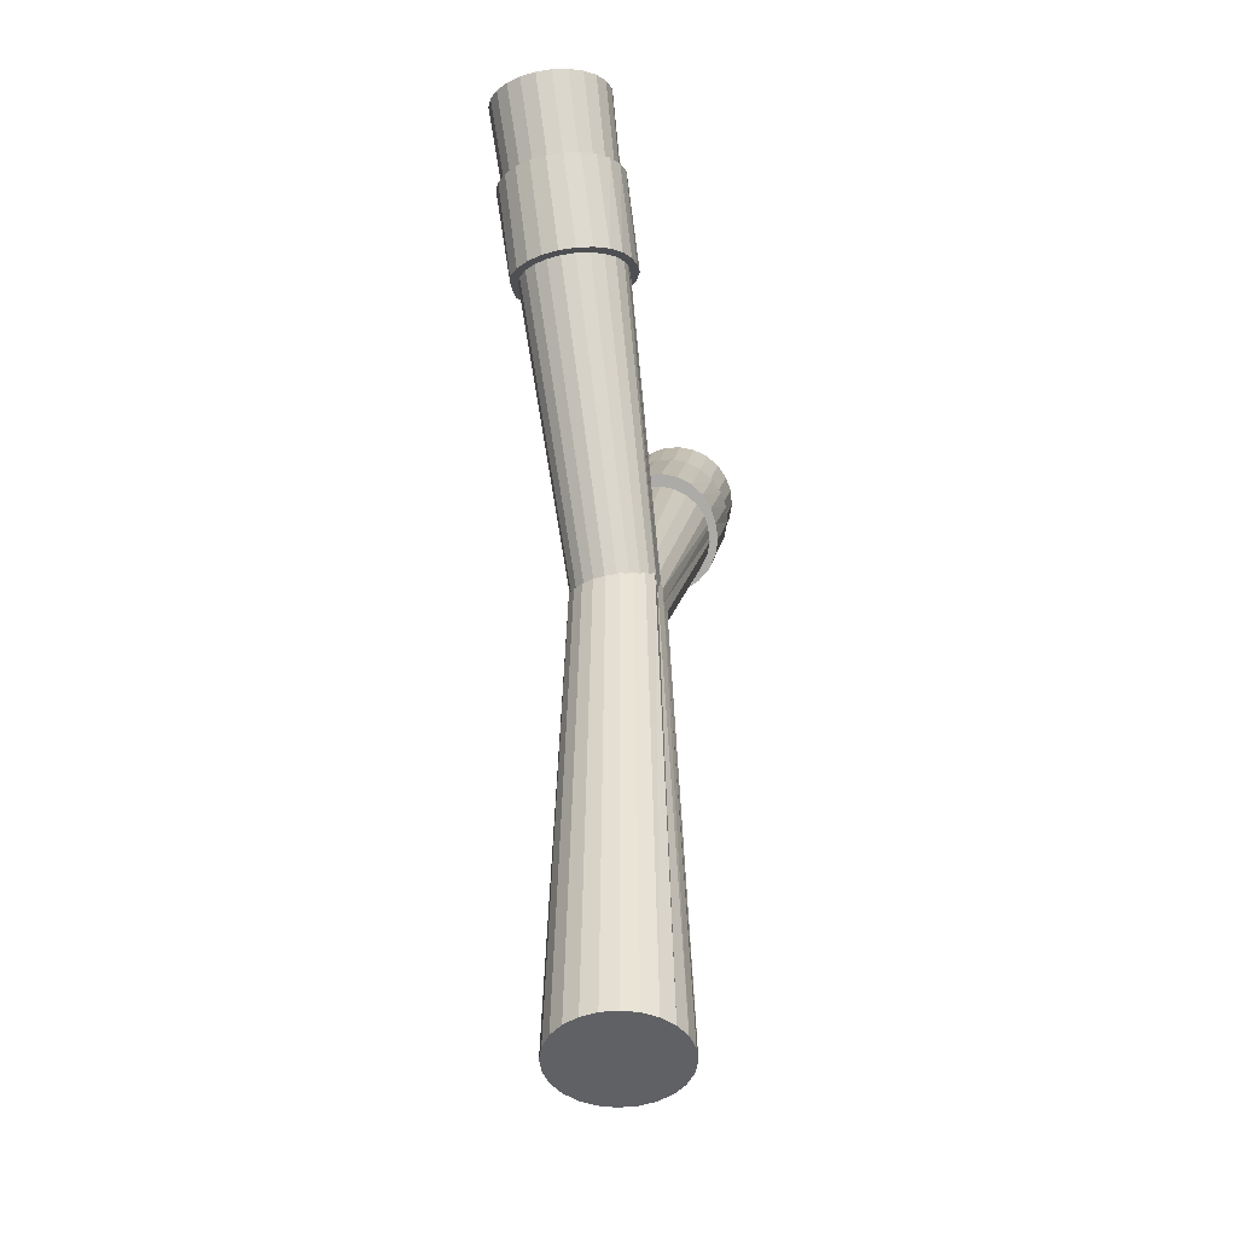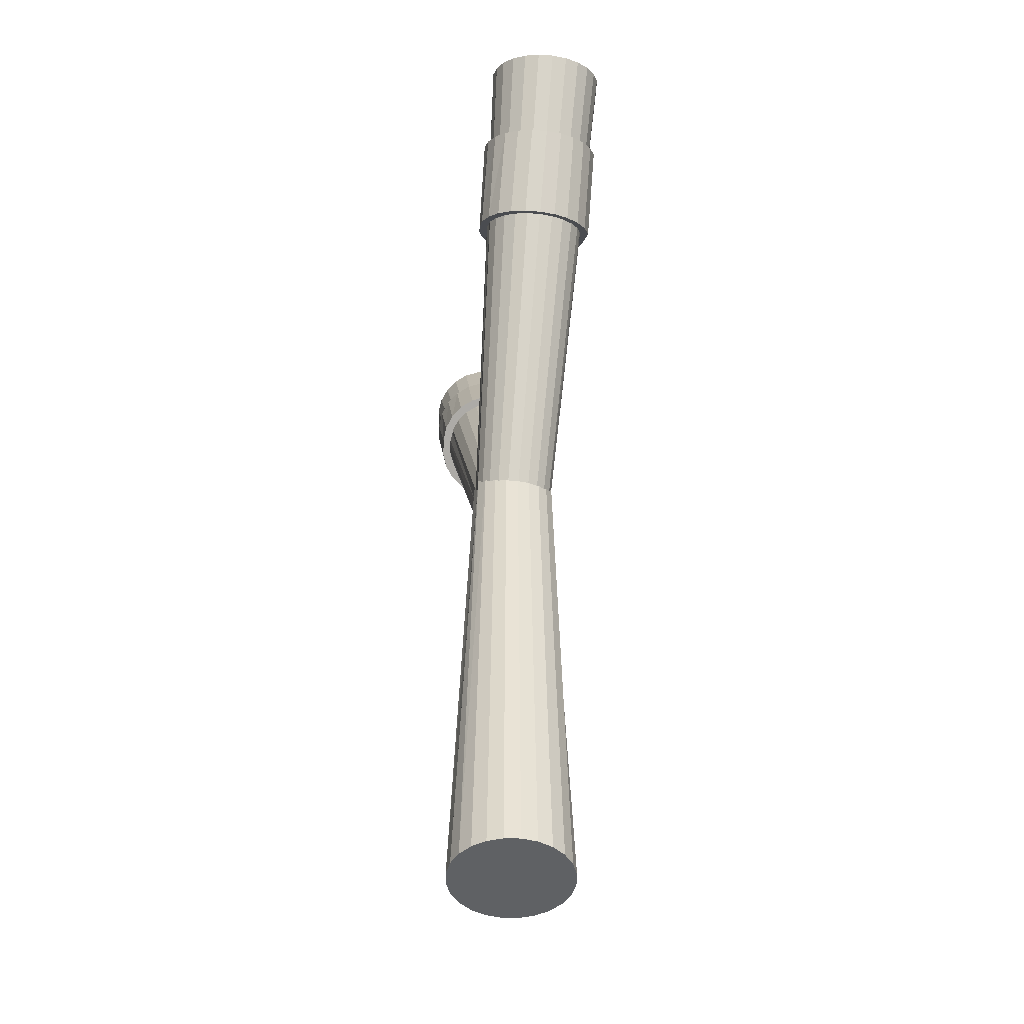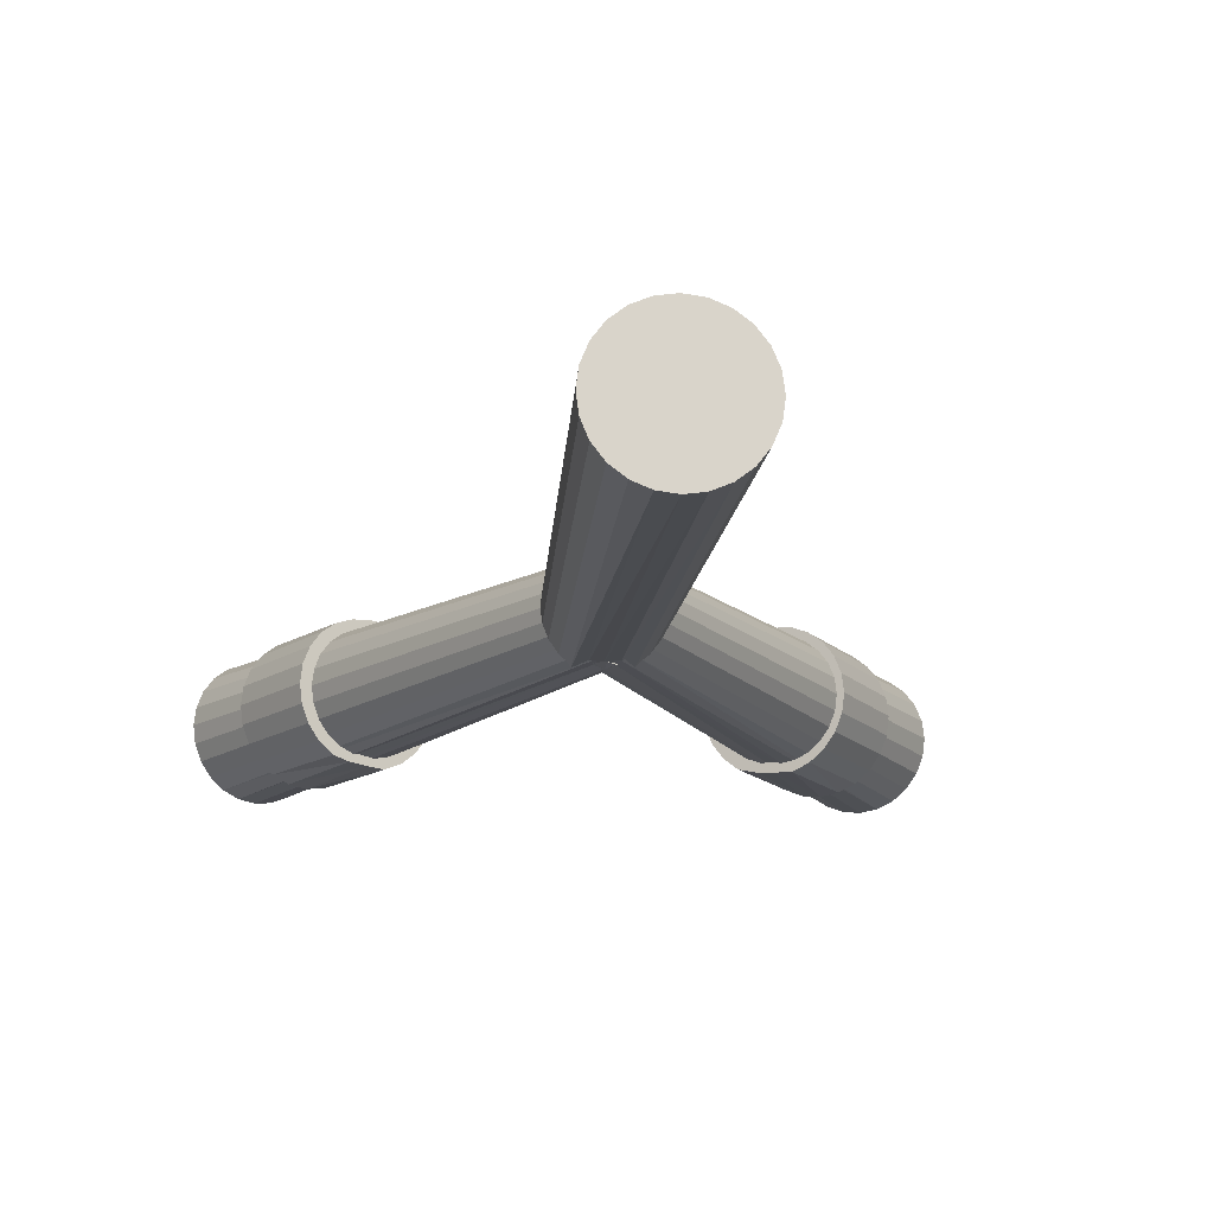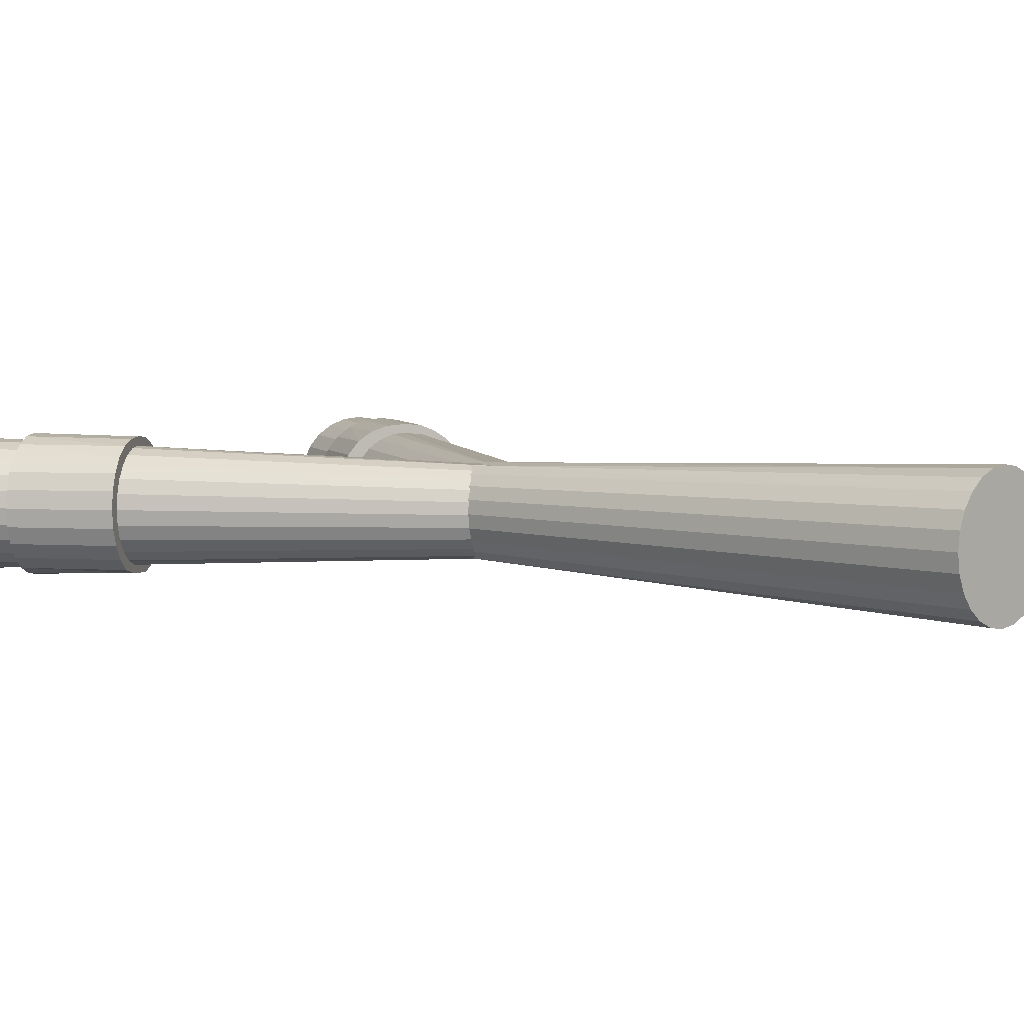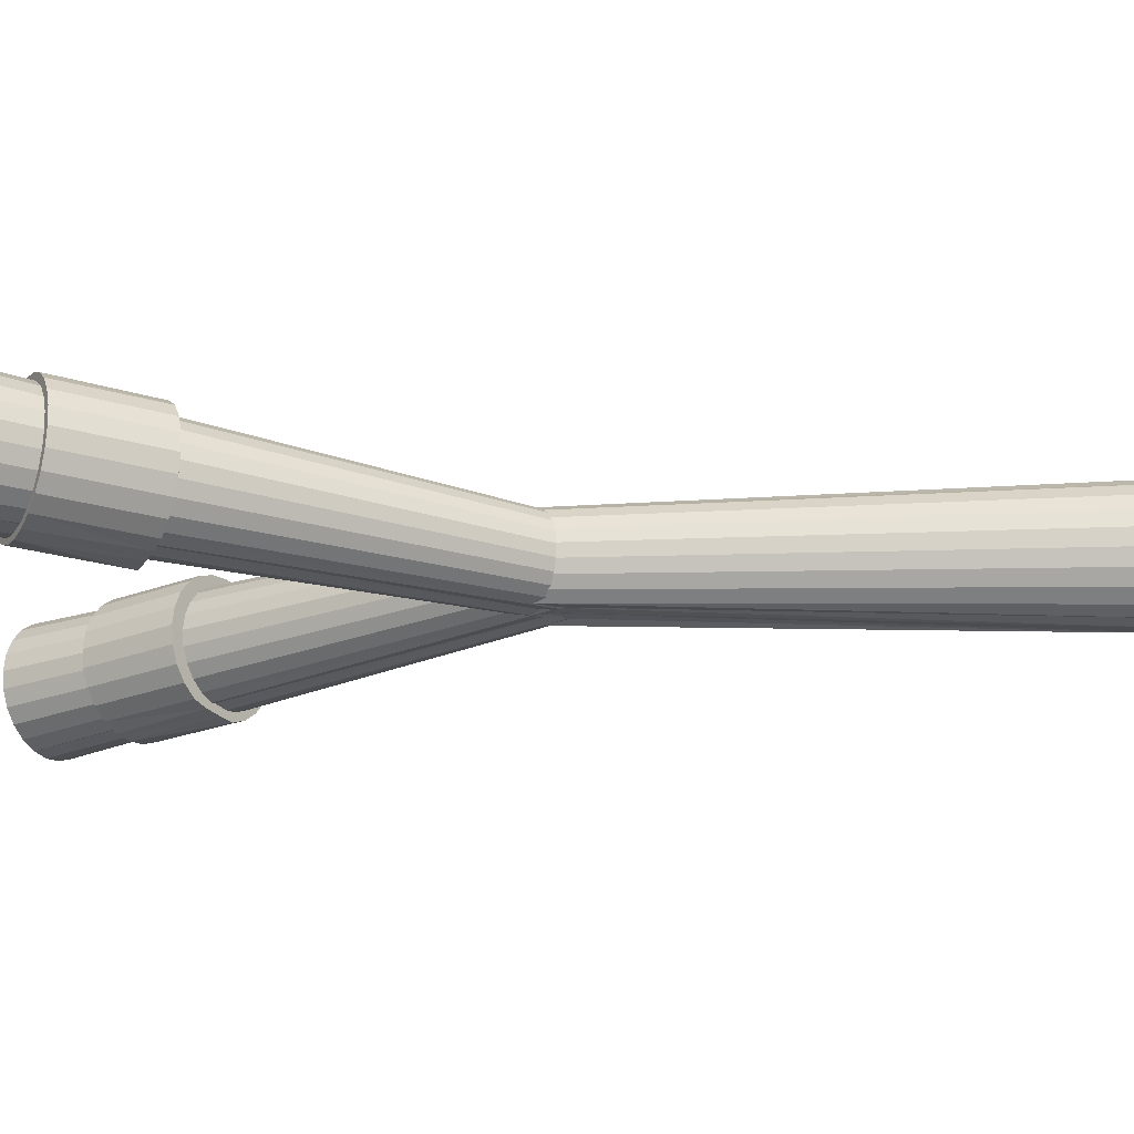
<metadata>
{"format":"obj","ext":"obj","renderer":"f3d","projection":"perspective","resolution":1024,"background":"white","views":[{"elev":-46.7,"azim":-75.6,"up":"+Y"},{"elev":-46.7,"azim":81.6,"up":"+Y"},{"elev":-14.5,"azim":-5.1,"up":"+Z"},{"elev":4.5,"azim":-47.5,"up":"+Z"},{"elev":-22.6,"azim":-87.6,"up":"+Z"}]}
</metadata>
<code>
o slingID1
v 0 -0.01146 -0.7
v 0 5.989 0.001128
v 0.1812 -0.01146 -0.6761
v 0.35 -0.01146 -0.6062
v 0.495 -0.01146 -0.495
v 0.6062 -0.01146 -0.35
v 0.6761 -0.01146 -0.1812
v 0.7 -0.01146 -0
v 0.6761 -0.01146 0.1812
v 0.6062 -0.01146 0.35
v 0.495 -0.01146 0.495
v 0.35 -0.01146 0.6062
v 0.1812 -0.01146 0.6761
v 0 -0.01146 0.7
v -0.1812 -0.01146 0.6761
v -0.35 -0.01146 0.6062
v -0.495 -0.01146 0.495
v -0.6062 -0.01146 0.35
v -0.6761 -0.01146 0.1812
v -0.7 -0.01146 0
v -0.6761 -0.01146 -0.1812
v -0.6062 -0.01146 -0.35
v -0.495 -0.01146 -0.495
v -0.35 -0.01146 -0.6062
v -0.1812 -0.01146 -0.6761
v 0.1051 5.815 -0.4603
v -2.699 11.12 -0.6157
v 0.205 5.873 -0.4234
v -2.573 11.2 -0.5044
v 0.2907 5.922 -0.3474
v -2.477 11.25 -0.3594
v 0.3565 5.96 -0.2484
v -2.416 11.29 -0.1906
v 0.3979 5.984 -0.1331
v -2.396 11.3 -0.009432
v 0.412 5.992 -0.009341
v -2.416 11.29 0.1717
v 0.3979 5.984 0.1144
v -2.477 11.25 0.3406
v 0.3565 5.96 0.2297
v -2.573 11.2 0.4855
v 0.2907 5.922 0.3287
v -2.699 11.12 0.5968
v 0.205 5.873 0.4047
v -2.845 11.04 0.6667
v 0.1051 5.815 0.4524
v -3.002 10.95 0.6906
v -0.00201 5.753 0.4511
v -3.159 10.86 0.6667
v -0.1092 5.691 0.4524
v -3.305 10.77 0.5968
v -0.209 5.634 0.4047
v -3.431 10.7 0.4855
v -0.2948 5.584 0.3287
v -3.527 10.65 0.3406
v -0.3606 5.546 0.2297
v -3.588 10.61 0.1717
v -0.3606 5.546 -0.2484
v -3.608 10.6 -0.009433
v -0.2948 5.584 -0.3474
v -3.588 10.61 -0.1906
v -0.209 5.634 -0.4234
v -3.527 10.65 -0.3594
v -0.00201 5.753 -0.4408
v -3.431 10.7 -0.5044
v -0.1092 5.691 -0.4603
v -3.305 10.77 -0.6157
v -2.845 11.04 -0.6856
v -3.159 10.86 -0.6856
v -0.4019 5.522 0.1144
v -0.00201 5.753 -0.008334
v -0.416 5.514 -0.009341
v -3.002 10.95 -0.7094
v 0.1385 5.989 -0.4381
v 0 5.989 -0.4378
v 0.2675 5.989 -0.4633
v 0.3783 5.989 -0.3783
v 0.4633 5.989 -0.2675
v 0.5168 5.989 -0.1385
v 0.535 5.989 -0
v 0.5168 5.989 0.1385
v 0.4633 5.989 0.2675
v 0.3783 5.989 0.3783
v 0.2675 5.989 0.4561
v 0.1385 5.989 0.4465
v 0 5.989 0.4753
v -0.1385 5.989 0.4465
v -0.2675 5.989 0.4561
v -0.3783 5.989 0.3783
v -0.4633 5.989 0.2675
v -0.5168 5.989 0.1385
v -0.535 5.989 0
v -0.5168 5.989 -0.1385
v -0.4633 5.989 -0.2675
v -0.3783 5.989 -0.3783
v -0.2675 5.989 -0.4633
v -0.1385 5.989 -0.4438
v 0 -0.01146 0
v -3.002 10.95 -0.009433
v -0.4019 5.522 -0.1331
v 0.1353 5.661 -0.4603
v 3.331 10.74 -0.6157
v 0.2352 5.603 -0.4234
v 3.457 10.67 -0.5044
v 0.3209 5.554 -0.3474
v 3.553 10.62 -0.3594
v 0.3867 5.516 -0.2484
v 3.614 10.58 -0.1906
v 0.4281 5.492 -0.1331
v 3.634 10.57 -0.009432
v 0.4422 5.484 -0.009341
v 3.614 10.58 0.1717
v 0.4281 5.492 0.1144
v 3.553 10.62 0.3406
v 0.3867 5.516 0.2297
v 3.457 10.67 0.4855
v 0.3209 5.554 0.3287
v 3.331 10.74 0.5968
v 0.2352 5.603 0.4047
v 3.185 10.83 0.6667
v 0.1353 5.661 0.4524
v 3.028 10.92 0.6906
v 0.02817 5.723 0.4511
v 2.871 11.01 0.6667
v -0.07898 5.785 0.4524
v 2.725 11.09 0.5968
v -0.1788 5.842 0.4047
v 2.6 11.17 0.4855
v -0.2646 5.892 0.3287
v 2.503 11.22 0.3406
v -0.3304 5.93 0.2297
v 2.443 11.26 0.1717
v -0.3304 5.93 -0.2484
v 2.422 11.27 -0.009433
v -0.2646 5.892 -0.3474
v 2.443 11.26 -0.1906
v -0.1788 5.842 -0.4234
v 2.503 11.22 -0.3594
v 0.02817 5.723 -0.4408
v 2.6 11.17 -0.5044
v -0.07898 5.785 -0.4603
v 2.725 11.09 -0.6157
v 3.185 10.83 -0.6856
v 2.871 11.01 -0.6856
v -0.3717 5.954 0.1144
v -0.3858 5.962 -0.009341
v 3.028 10.92 -0.7094
v 3.028 10.92 -0.009433
v -0.3717 5.954 -0.1331
v 2.483 9.986 -0.7353
v 1.888 9.022 -0.002159
v 2.323 10.09 -0.7105
v 2.174 10.18 -0.6376
v 2.047 10.26 -0.5216
v 1.949 10.32 -0.3705
v 1.887 10.36 -0.1946
v 1.866 10.38 -0.005778
v 1.887 10.36 0.183
v 1.949 10.32 0.359
v 2.047 10.26 0.5101
v 2.174 10.18 0.626
v 2.323 10.09 0.6989
v 2.483 9.986 0.7238
v 2.642 9.885 0.6989
v 2.791 9.791 0.626
v 2.919 9.71 0.5101
v 3.017 9.648 0.359
v 3.079 9.609 0.183
v 3.1 9.596 -0.005777
v 3.079 9.609 -0.1946
v 3.017 9.648 -0.3705
v 2.919 9.71 -0.5216
v 2.791 9.791 -0.6376
v 2.642 9.885 -0.7105
v 1.728 9.123 -0.6807
v 1.888 9.022 -0.6997
v 1.578 9.217 -0.6375
v 1.45 9.298 -0.5212
v 1.352 9.36 -0.3696
v 1.29 9.399 -0.1931
v 1.269 9.413 -0.003702
v 1.29 9.399 0.1857
v 1.352 9.36 0.3622
v 1.45 9.298 0.5138
v 1.578 9.217 0.6202
v 1.728 9.123 0.6822
v 1.888 9.022 0.7003
v 2.048 8.921 0.6895
v 2.197 8.826 0.6202
v 2.325 8.745 0.5138
v 2.424 8.683 0.3622
v 2.486 8.644 0.1857
v 2.507 8.631 -0.003701
v 2.486 8.644 -0.1931
v 2.424 8.683 -0.3696
v 2.325 8.745 -0.5212
v 2.197 8.826 -0.6375
v 2.048 8.921 -0.7118
v 2.483 9.986 -0.005777
v -2.492 10.04 -0.7353
v -1.923 9.056 -0.002159
v -2.656 9.943 -0.7105
v -2.809 9.856 -0.6376
v -2.941 9.782 -0.5216
v -3.042 9.725 -0.3705
v -3.105 9.689 -0.1946
v -3.127 9.677 -0.005778
v -3.105 9.689 0.183
v -3.042 9.725 0.359
v -2.941 9.782 0.5101
v -2.809 9.856 0.626
v -2.656 9.943 0.6989
v -2.492 10.04 0.7238
v -2.328 10.13 0.6989
v -2.174 10.22 0.626
v -2.043 10.29 0.5101
v -1.942 10.35 0.359
v -1.879 10.38 0.183
v -1.857 10.4 -0.005777
v -1.879 10.38 -0.1946
v -1.942 10.35 -0.3705
v -2.043 10.29 -0.5216
v -2.174 10.22 -0.6376
v -2.328 10.13 -0.7105
v -2.088 8.963 -0.6807
v -1.923 9.056 -0.6997
v -2.242 8.876 -0.6375
v -2.374 8.801 -0.5212
v -2.475 8.744 -0.3696
v -2.538 8.708 -0.1931
v -2.56 8.696 -0.003702
v -2.538 8.708 0.1857
v -2.475 8.744 0.3622
v -2.374 8.801 0.5138
v -2.242 8.876 0.6202
v -2.088 8.963 0.6822
v -1.923 9.056 0.7003
v -1.758 9.15 0.6895
v -1.605 9.237 0.6202
v -1.473 9.312 0.5138
v -1.372 9.369 0.3622
v -1.308 9.405 0.1857
v -1.286 9.417 -0.003701
v -1.308 9.405 -0.1931
v -1.372 9.369 -0.3696
v -1.473 9.312 -0.5212
v -1.605 9.237 -0.6375
v -1.758 9.15 -0.7118
v -2.492 10.04 -0.005777
f 1 25 97
f 25 96 97
f 25 24 96
f 24 95 96
f 24 23 95
f 74 3 75
f 81 82 10
f 10 9 81
f 82 83 11
f 83 84 12
f 84 85 13
f 85 86 14
f 76 4 74
f 5 4 76
f 80 81 9
f 80 8 79
f 8 7 79
f 79 7 78
f 78 6 77
f 7 6 78
f 6 5 77
f 77 5 76
f 97 75 1
f 86 87 15
f 14 86 15
f 13 85 14
f 12 84 13
f 11 83 12
f 10 82 11
f 9 8 80
f 4 3 74
f 3 1 75
f 94 95 23
f 23 22 94
f 94 22 93
f 22 21 93
f 93 21 92
f 21 20 92
f 92 20 91
f 20 19 91
f 91 19 90
f 19 18 90
f 90 18 89
f 18 17 89
f 89 17 88
f 17 16 88
f 88 16 87
f 15 87 16
f 73 68 26
f 2 74 75
f 2 76 74
f 2 77 76
f 2 78 77
f 2 79 78
f 2 80 79
f 2 81 80
f 2 82 81
f 2 83 82
f 2 84 83
f 2 85 84
f 2 86 85
f 2 87 86
f 2 88 87
f 2 89 88
f 2 90 89
f 2 91 90
f 2 92 91
f 2 93 92
f 2 94 93
f 2 95 94
f 2 96 95
f 2 97 96
f 2 75 97
f 1 3 98
f 3 4 98
f 4 5 98
f 5 6 98
f 6 7 98
f 7 8 98
f 8 9 98
f 9 10 98
f 10 11 98
f 11 12 98
f 12 13 98
f 13 14 98
f 14 15 98
f 15 16 98
f 16 17 98
f 17 18 98
f 18 19 98
f 19 20 98
f 20 21 98
f 21 22 98
f 22 23 98
f 23 24 98
f 24 25 98
f 25 1 98
f 71 66 64
f 44 43 46
f 41 43 44
f 42 41 44
f 39 41 42
f 40 39 42
f 37 39 40
f 38 37 40
f 35 37 38
f 36 35 38
f 33 35 36
f 34 33 36
f 31 33 34
f 32 31 34
f 29 31 32
f 32 30 29
f 69 73 64
f 67 69 66
f 57 59 72
f 55 56 53
f 53 54 51
f 51 52 49
f 49 50 47
f 45 46 43
f 47 48 45
f 26 64 73
f 60 65 62
f 63 65 60
f 61 63 58
f 58 63 60
f 100 61 58
f 59 61 100
f 72 59 100
f 72 70 57
f 65 67 62
f 62 67 66
f 50 48 47
f 52 50 49
f 54 52 51
f 56 54 53
f 66 69 64
f 27 29 30
f 27 30 28
f 68 27 28
f 68 28 26
f 55 57 70
f 70 56 55
f 48 46 45
f 73 69 99
f 71 64 26
f 71 26 28
f 71 28 30
f 71 30 32
f 71 32 34
f 71 34 36
f 71 36 38
f 71 38 40
f 71 40 42
f 71 42 44
f 71 44 46
f 71 46 48
f 71 50 52
f 71 52 54
f 71 54 56
f 71 56 70
f 71 70 72
f 71 72 100
f 71 100 58
f 71 58 60
f 71 60 62
f 71 62 66
f 71 48 50
f 69 67 99
f 67 65 99
f 65 63 99
f 63 61 99
f 61 59 99
f 59 57 99
f 57 55 99
f 55 53 99
f 53 51 99
f 51 49 99
f 49 47 99
f 47 45 99
f 45 43 99
f 43 41 99
f 41 39 99
f 39 37 99
f 37 35 99
f 35 33 99
f 33 31 99
f 31 29 99
f 29 27 99
f 27 68 99
f 68 73 99
f 147 143 101
f 119 118 121
f 116 118 119
f 117 116 119
f 114 116 117
f 115 114 117
f 112 114 115
f 113 112 115
f 110 112 113
f 111 110 113
f 108 110 111
f 109 108 111
f 106 108 109
f 107 106 109
f 104 106 107
f 107 105 104
f 144 147 139
f 142 144 141
f 132 134 146
f 130 131 128
f 128 129 126
f 126 127 124
f 124 125 122
f 120 121 118
f 122 123 120
f 101 139 147
f 135 140 137
f 138 140 135
f 136 138 133
f 133 138 135
f 149 136 133
f 134 136 149
f 146 134 149
f 146 145 132
f 140 142 137
f 137 142 141
f 125 123 122
f 127 125 124
f 129 127 126
f 131 129 128
f 141 144 139
f 102 104 105
f 102 105 103
f 143 102 103
f 143 103 101
f 130 132 145
f 145 131 130
f 123 121 120
f 147 144 148
f 144 142 148
f 142 140 148
f 140 138 148
f 138 136 148
f 136 134 148
f 134 132 148
f 132 130 148
f 130 128 148
f 128 126 148
f 126 124 148
f 124 122 148
f 122 120 148
f 120 118 148
f 118 116 148
f 116 114 148
f 114 112 148
f 112 110 148
f 110 108 148
f 108 106 148
f 106 104 148
f 104 102 148
f 102 143 148
f 143 147 148
f 150 174 198
f 174 197 198
f 174 173 197
f 173 196 197
f 173 172 196
f 175 152 176
f 182 183 159
f 159 158 182
f 183 184 160
f 184 185 161
f 185 186 162
f 186 187 163
f 177 153 175
f 154 153 177
f 181 182 158
f 181 157 180
f 157 156 180
f 180 156 179
f 179 155 178
f 156 155 179
f 155 154 178
f 178 154 177
f 198 176 150
f 187 188 164
f 163 187 164
f 162 186 163
f 161 185 162
f 160 184 161
f 159 183 160
f 158 157 181
f 153 152 175
f 152 150 176
f 195 196 172
f 172 171 195
f 195 171 194
f 171 170 194
f 194 170 193
f 170 169 193
f 193 169 192
f 169 168 192
f 192 168 191
f 168 167 191
f 191 167 190
f 167 166 190
f 190 166 189
f 166 165 189
f 189 165 188
f 164 188 165
f 151 175 176
f 151 177 175
f 151 178 177
f 151 179 178
f 151 180 179
f 151 181 180
f 151 182 181
f 151 183 182
f 151 184 183
f 151 185 184
f 151 186 185
f 151 187 186
f 151 188 187
f 151 189 188
f 151 190 189
f 151 191 190
f 151 192 191
f 151 193 192
f 151 194 193
f 151 195 194
f 151 196 195
f 151 197 196
f 151 198 197
f 151 176 198
f 150 152 199
f 152 153 199
f 153 154 199
f 154 155 199
f 155 156 199
f 156 157 199
f 157 158 199
f 158 159 199
f 159 160 199
f 160 161 199
f 161 162 199
f 162 163 199
f 163 164 199
f 164 165 199
f 165 166 199
f 166 167 199
f 167 168 199
f 168 169 199
f 169 170 199
f 170 171 199
f 171 172 199
f 172 173 199
f 173 174 199
f 174 150 199
f 200 224 248
f 224 247 248
f 224 223 247
f 223 246 247
f 223 222 246
f 225 202 226
f 232 233 209
f 209 208 232
f 233 234 210
f 234 235 211
f 235 236 212
f 236 237 213
f 227 203 225
f 204 203 227
f 231 232 208
f 231 207 230
f 207 206 230
f 230 206 229
f 229 205 228
f 206 205 229
f 205 204 228
f 228 204 227
f 248 226 200
f 237 238 214
f 213 237 214
f 212 236 213
f 211 235 212
f 210 234 211
f 209 233 210
f 208 207 231
f 203 202 225
f 202 200 226
f 245 246 222
f 222 221 245
f 245 221 244
f 221 220 244
f 244 220 243
f 220 219 243
f 243 219 242
f 219 218 242
f 242 218 241
f 218 217 241
f 241 217 240
f 217 216 240
f 240 216 239
f 216 215 239
f 239 215 238
f 214 238 215
f 201 225 226
f 201 227 225
f 201 228 227
f 201 229 228
f 201 230 229
f 201 231 230
f 201 232 231
f 201 233 232
f 201 234 233
f 201 235 234
f 201 236 235
f 201 237 236
f 201 238 237
f 201 239 238
f 201 240 239
f 201 241 240
f 201 242 241
f 201 243 242
f 201 244 243
f 201 245 244
f 201 246 245
f 201 247 246
f 201 248 247
f 201 226 248
f 200 202 249
f 202 203 249
f 203 204 249
f 204 205 249
f 205 206 249
f 206 207 249
f 207 208 249
f 208 209 249
f 209 210 249
f 210 211 249
f 211 212 249
f 212 213 249
f 213 214 249
f 214 215 249
f 215 216 249
f 216 217 249
f 217 218 249
f 218 219 249
f 219 220 249
f 220 221 249
f 221 222 249
f 222 223 249
f 223 224 249
f 224 200 249

</code>
